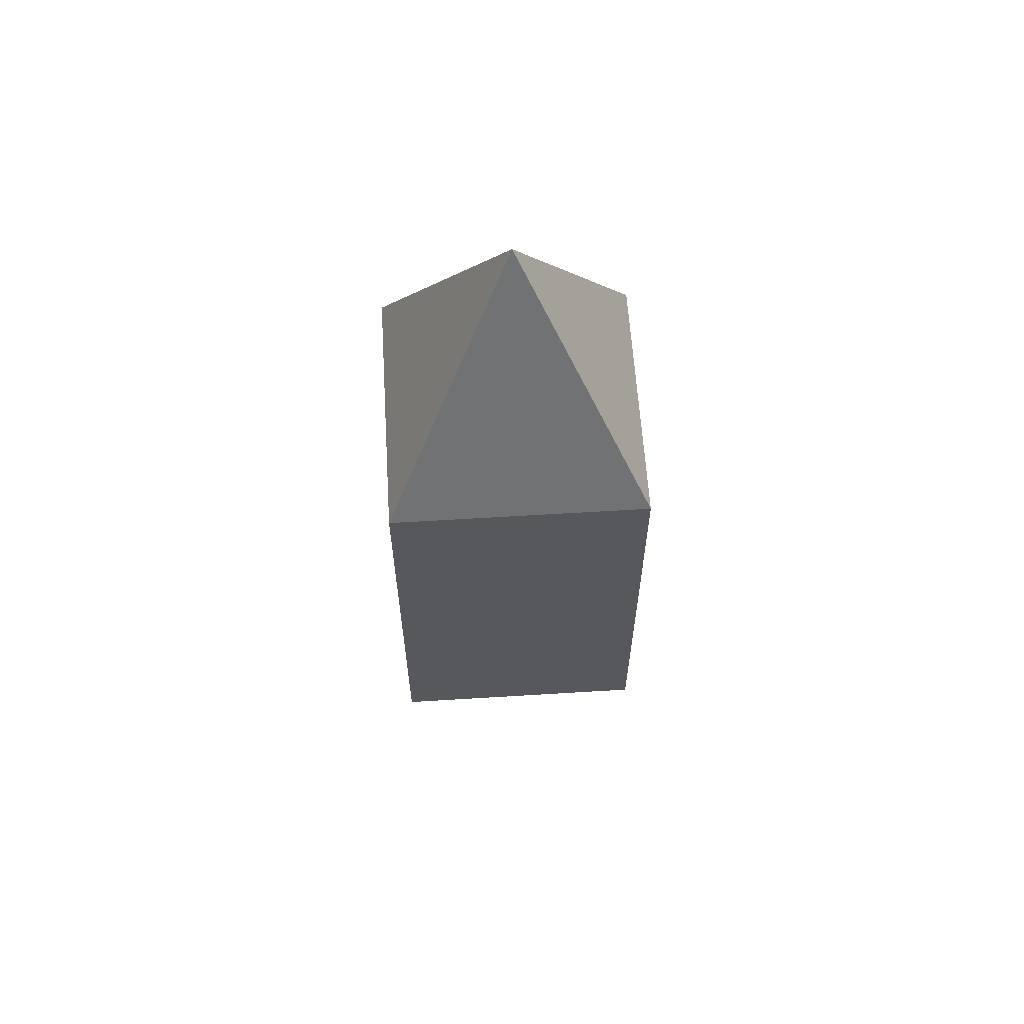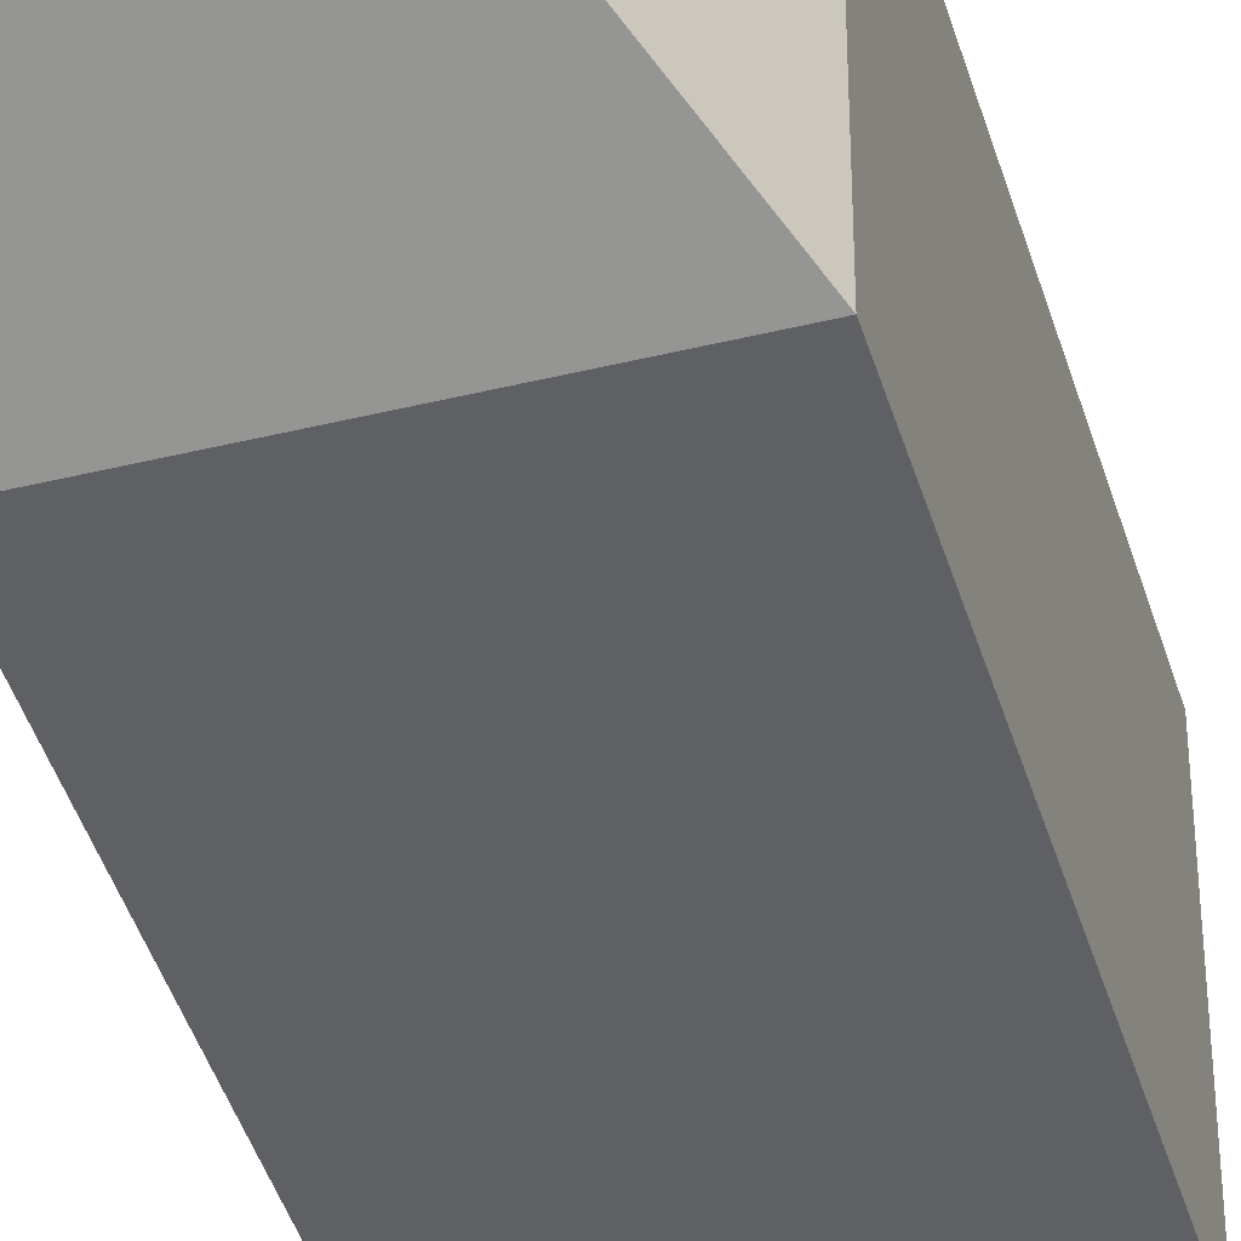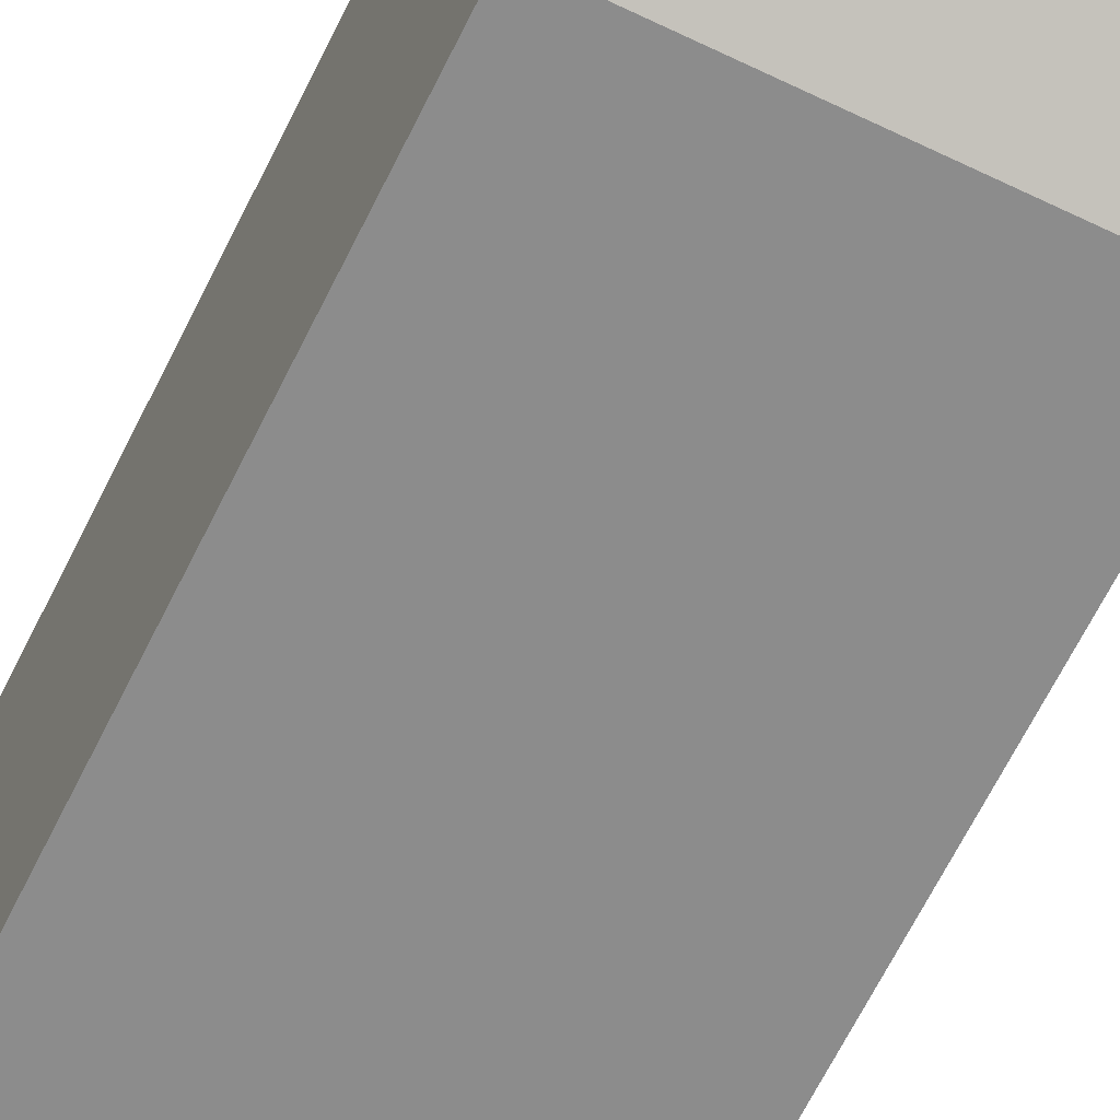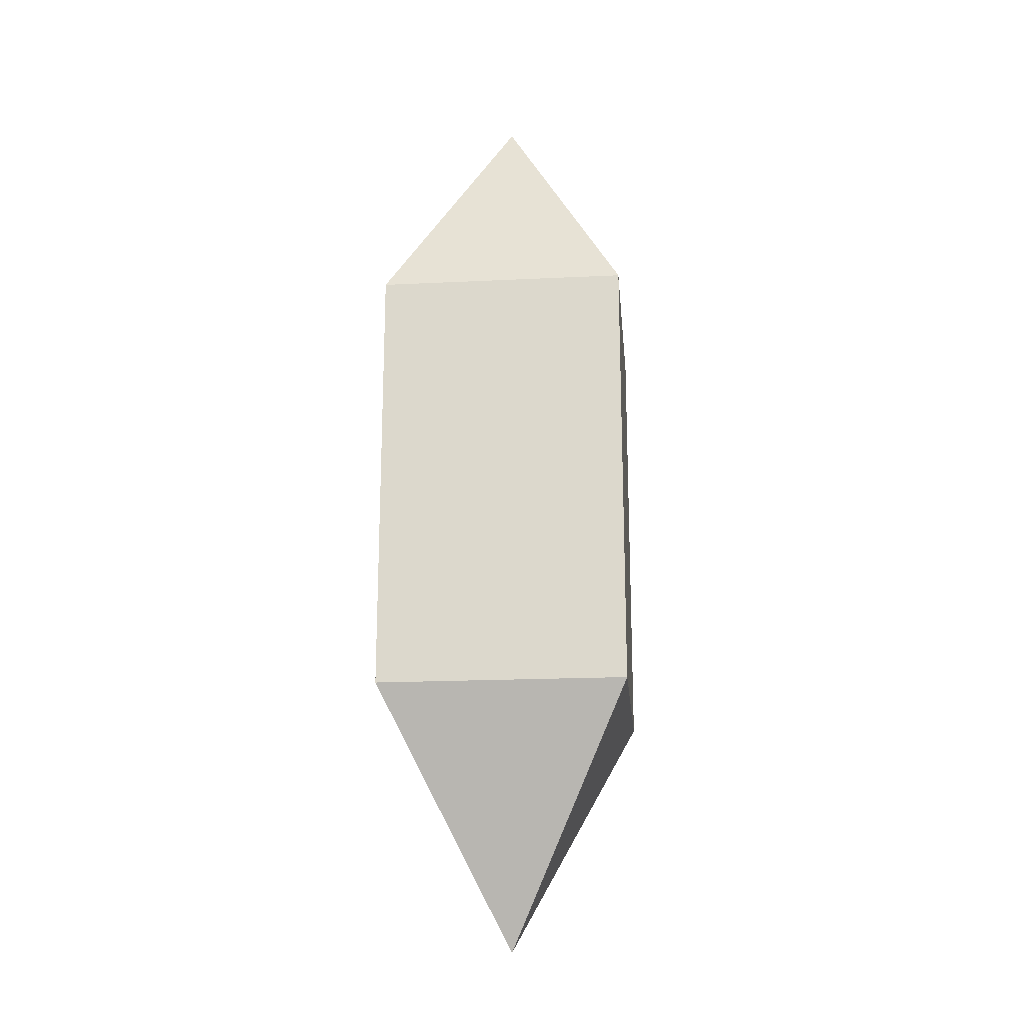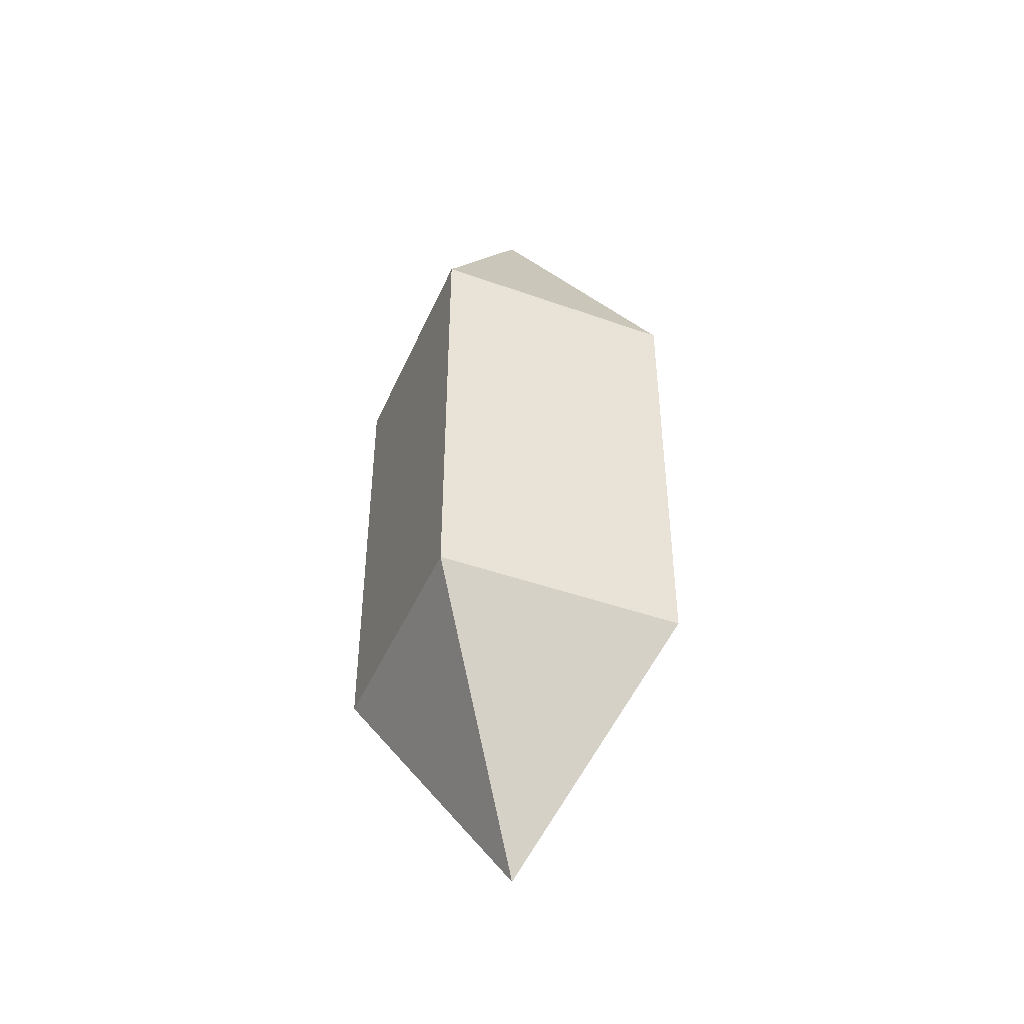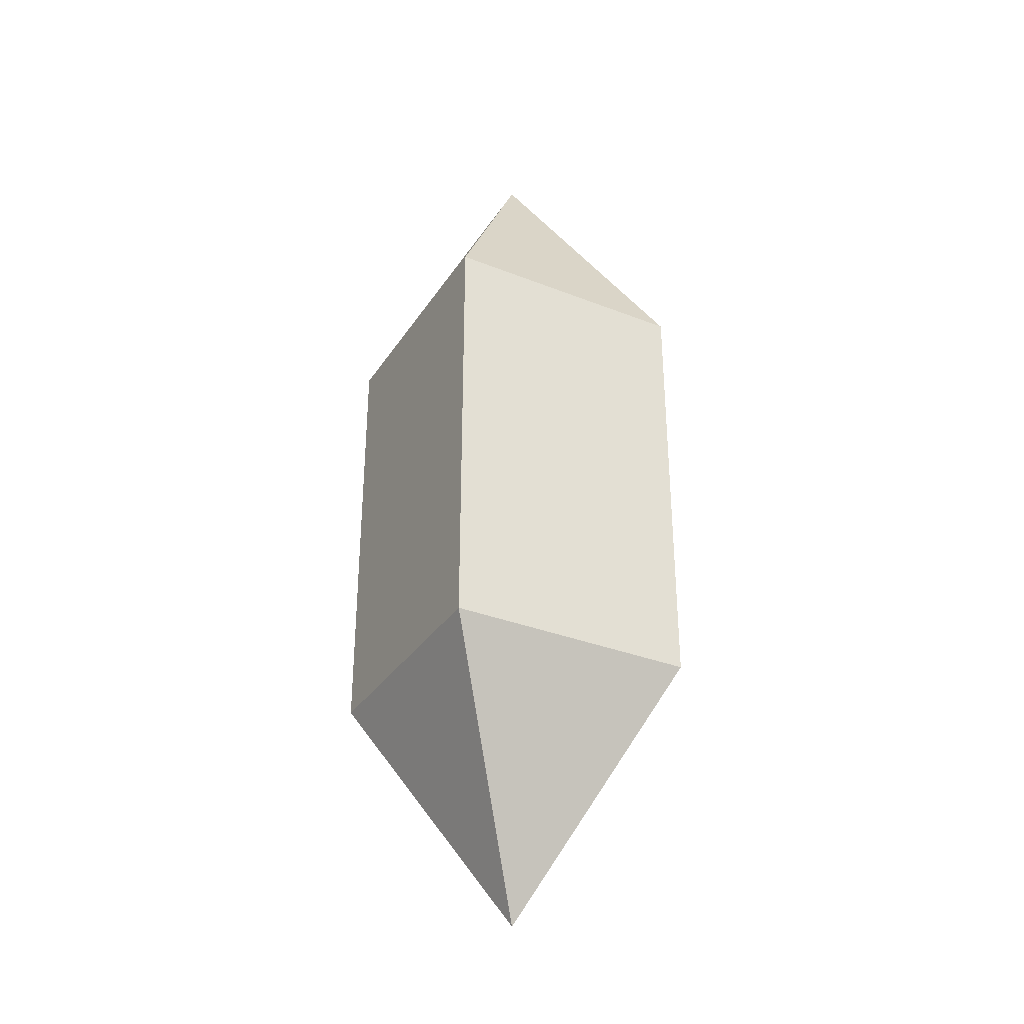
<metadata>
{"format":"obj","ext":"obj","renderer":"f3d","projection":"perspective","resolution":1024,"background":"white","views":[{"elev":61.2,"azim":-3.6,"up":"+Y"},{"elev":-43.1,"azim":-163.8,"up":"+Z"},{"elev":-64.2,"azim":-26.0,"up":"+Z"},{"elev":-19.3,"azim":5.2,"up":"+Y"},{"elev":-44.4,"azim":157.4,"up":"+Y"},{"elev":-33.2,"azim":61.6,"up":"+Y"}]}
</metadata>
<code>
o right_arm_upper
v 0.2495 -0.4376 -0.2495
v 0.2495 0.4376 -0.2495
v 0.2495 0.4376 0.2495
v 0.2495 -0.4376 0.2495
v 1e-06 0.9396 0
v -0.2495 0.4376 0.2495
v -0.2495 -0.4376 0.2495
v -1e-06 -0.9396 -0
v -0.2495 -0.4376 -0.2495
v -0.2495 0.4376 -0.2495
f 2 4 1
f 3 2 5
f 3 7 4
f 6 3 5
f 4 8 1
f 7 8 4
f 1 8 9
f 9 8 7
f 10 1 9
f 7 10 9
f 2 10 5
f 10 6 5
f 2 3 4
f 3 6 7
f 10 2 1
f 7 6 10

</code>
